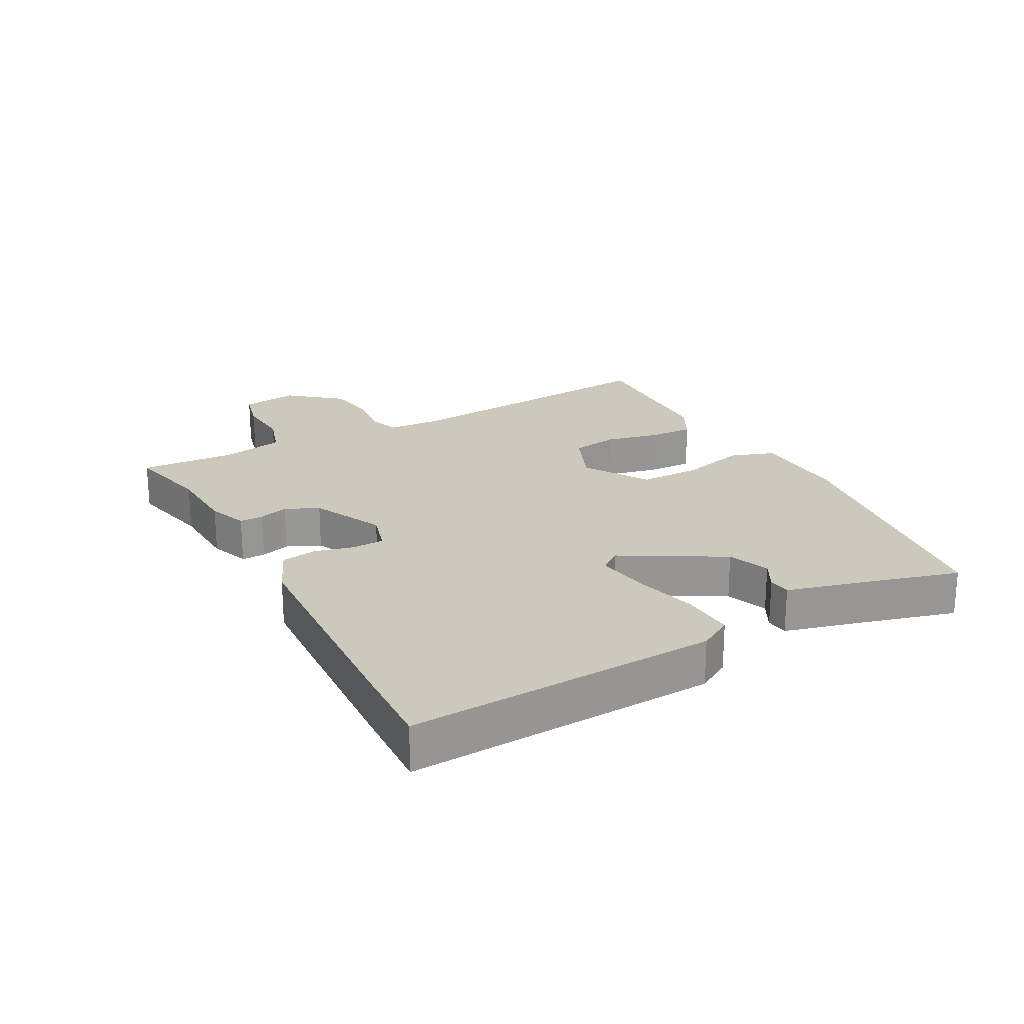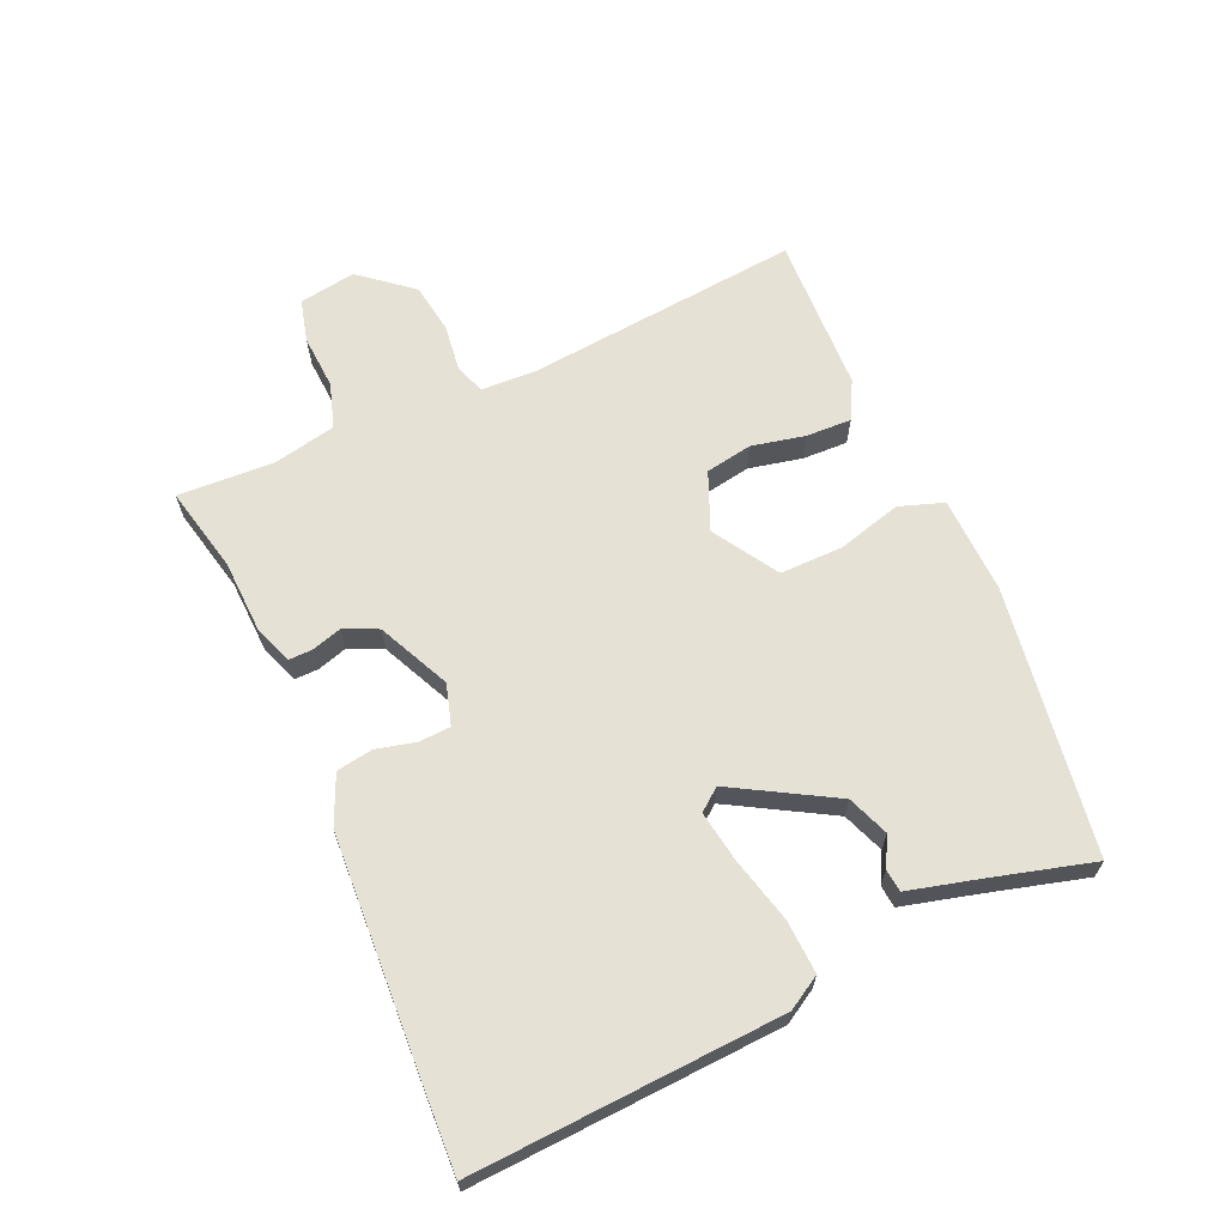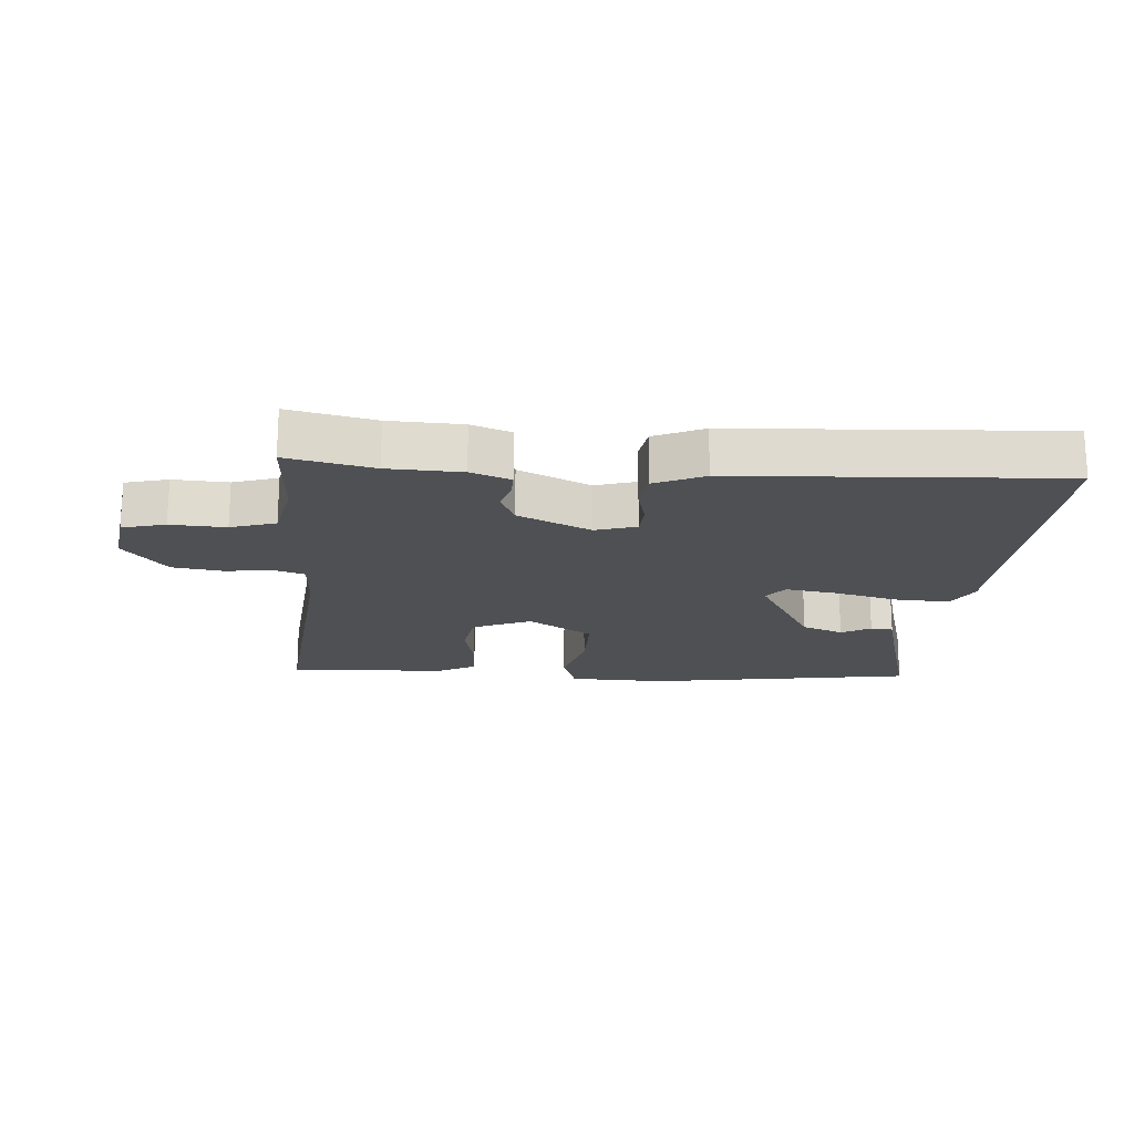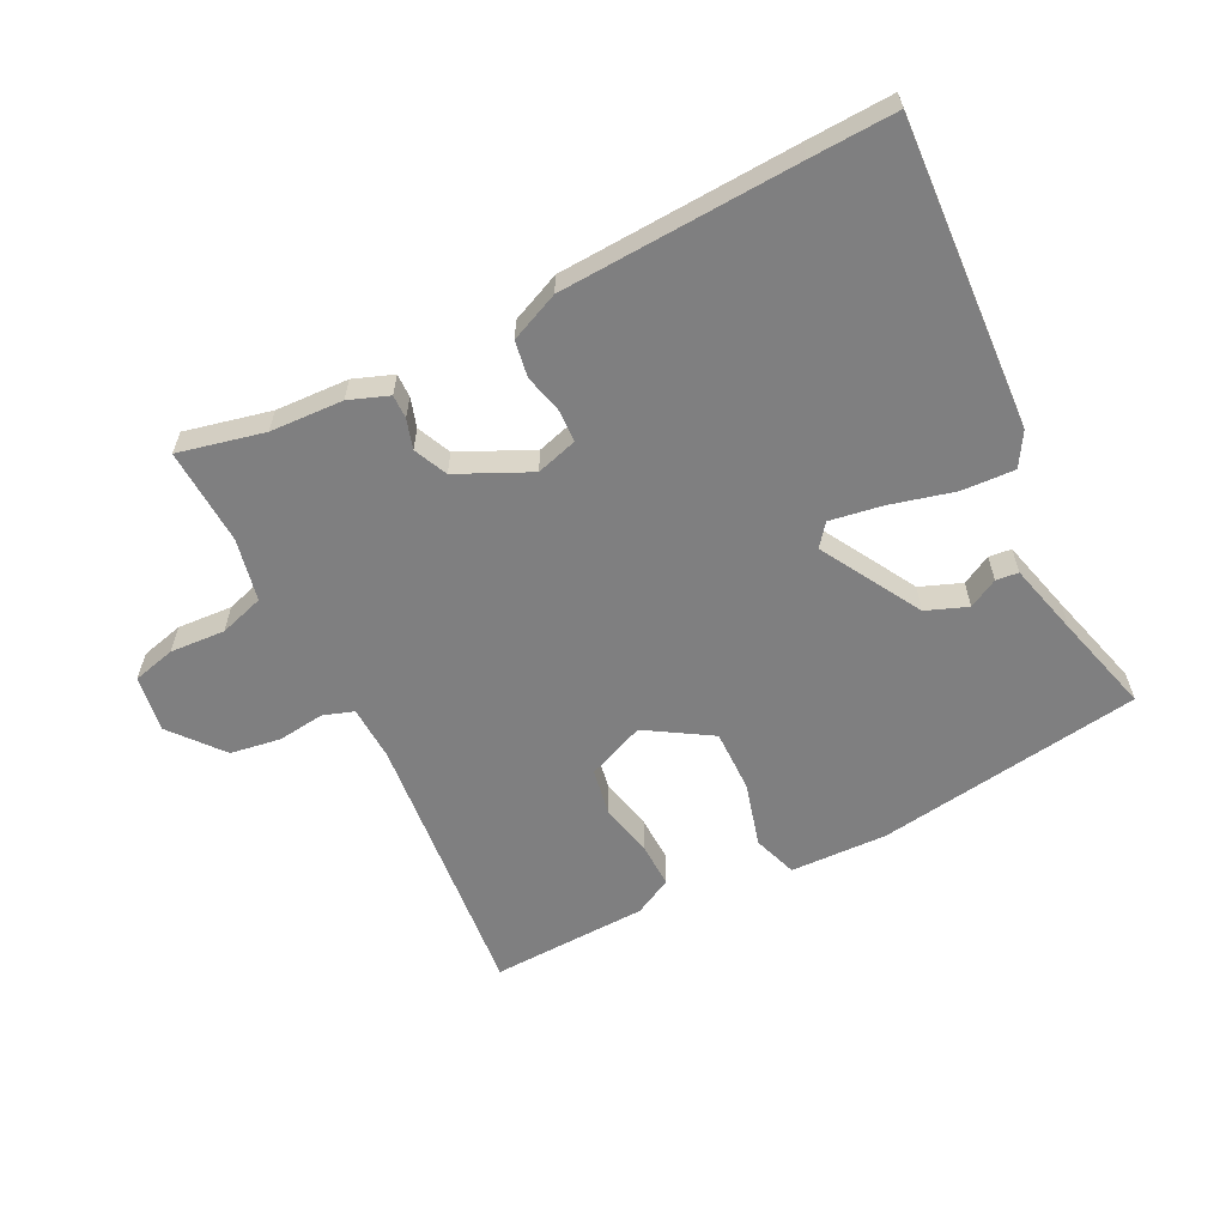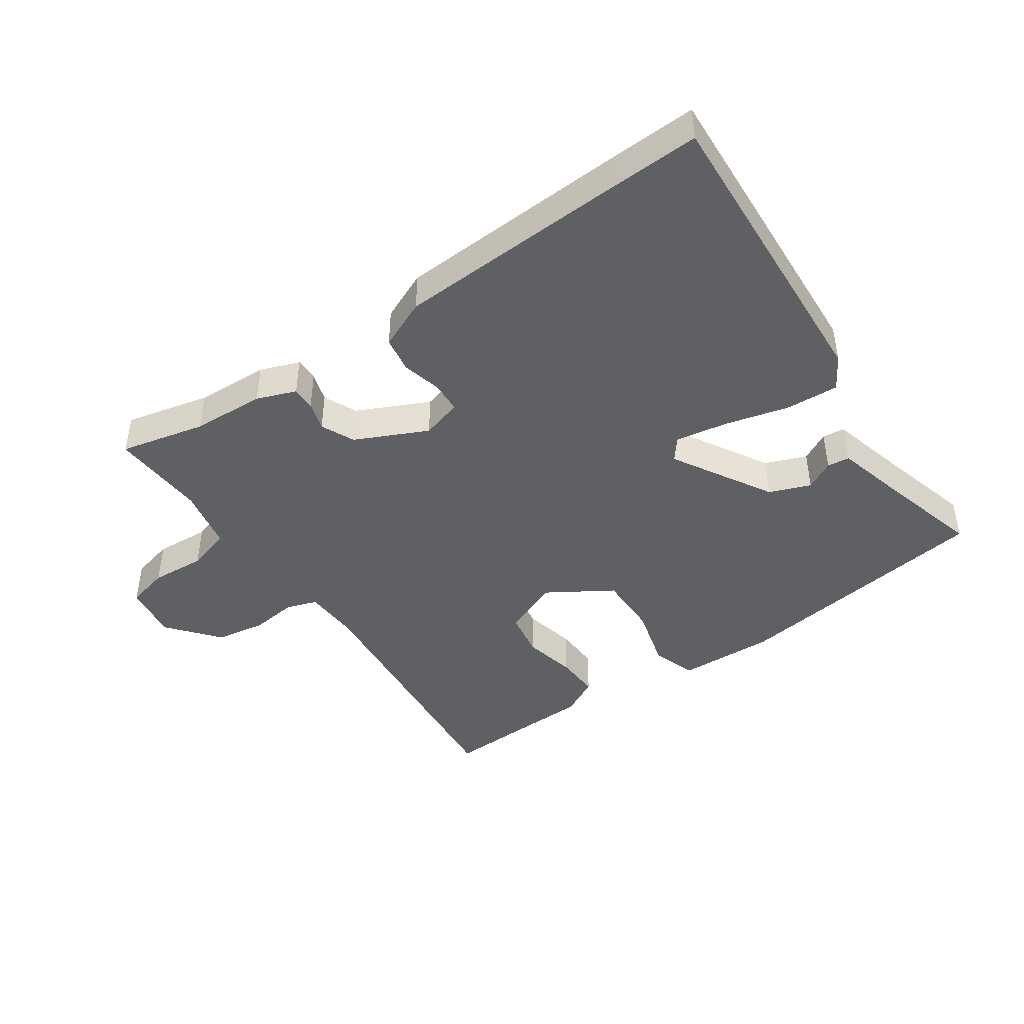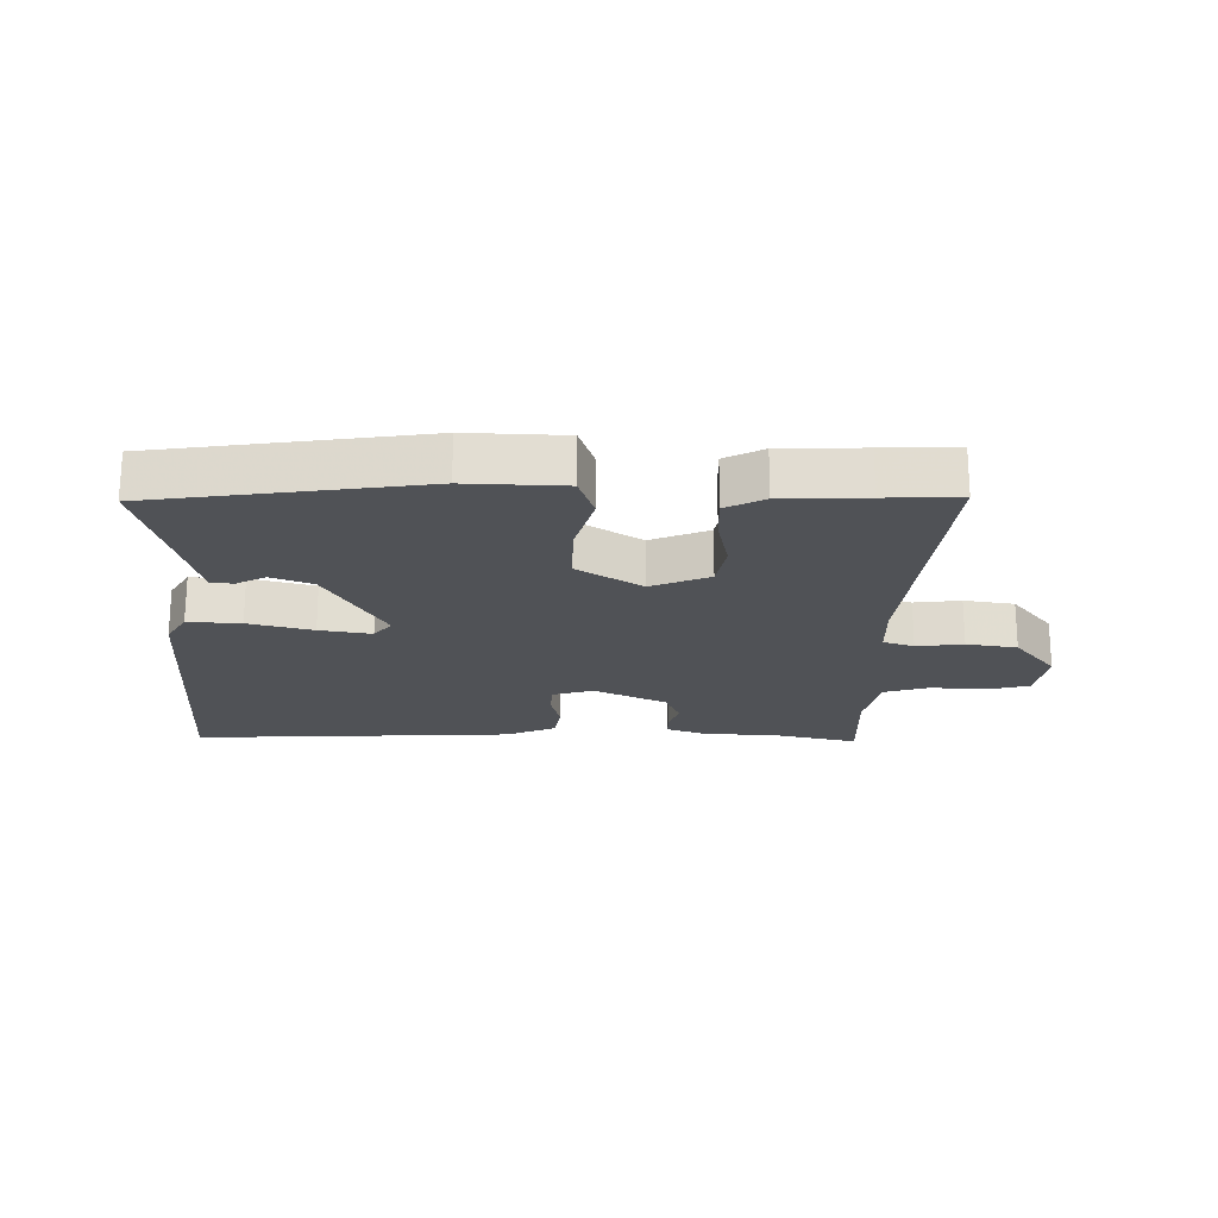
<metadata>
{"format":"obj","ext":"obj","renderer":"f3d","projection":"perspective","resolution":1024,"background":"white","views":[{"elev":22.2,"azim":62.1,"up":"+Y"},{"elev":64.9,"azim":66.5,"up":"+Y"},{"elev":-19.0,"azim":-3.6,"up":"+Y"},{"elev":-59.7,"azim":27.0,"up":"+Y"},{"elev":-43.6,"azim":35.0,"up":"+Y"},{"elev":-21.1,"azim":179.3,"up":"+Y"}]}
</metadata>
<code>
v 0.5 0.07 -0.476
v 0.073 0.07 -0.537
v -0.083 0.07 -0.531
v -0.107 0.07 -0.46
v -0.078 0.07 -0.357
v -0.076 0.07 -0.256
v -0.179 0.07 -0.191
v -0.272 0.07 -0.229
v -0.286 0.07 -0.304
v -0.268 0.07 -0.39
v -0.266 0.07 -0.463
v -0.328 0.07 -0.495
v -0.462 0.07 -0.499
v -0.581 0.07 -0.503
v -0.534 0.07 -0.061
v -0.537 0.07 0.028
v -0.586 0.07 0.045
v -0.661 0.07 0.036
v -0.742 0.07 0.049
v -0.809 0.07 0.132
v -0.794 0.07 0.223
v -0.725 0.07 0.24
v -0.637 0.07 0.234
v -0.565 0.07 0.256
v -0.543 0.07 0.356
v -0.549 0.07 0.511
v -0.412 0.07 0.479
v -0.295 0.07 0.473
v -0.232 0.07 0.449
v -0.233 0.07 0.411
v -0.248 0.07 0.364
v -0.224 0.07 0.31
v -0.109 0.07 0.255
v -0.043 0.07 0.274
v -0.04 0.07 0.325
v -0.055 0.07 0.388
v -0.045 0.07 0.446
v 0.034 0.07 0.48
v 0.412 0.07 0.497
v 0.55 0.07 0.502
v 0.519 0.07 0.009
v 0.487 0.07 -0.044
v 0.402 0.07 -0.039
v 0.299 0.07 -0.012
v 0.216 0.07 0.002
v 0.188 0.07 -0.033
v 0.279 0.07 -0.194
v 0.345 0.07 -0.22
v 0.392 0.07 -0.195
v 0.428 0.07 -0.199
v 0.458 0.07 -0.318
v 0.5 0 -0.476
v 0.073 0 -0.537
v -0.083 0 -0.531
v -0.107 0 -0.46
v -0.078 0 -0.357
v -0.076 0 -0.256
v -0.179 0 -0.191
v -0.272 0 -0.229
v -0.286 0 -0.304
v -0.268 0 -0.39
v -0.266 0 -0.463
v -0.328 0 -0.495
v -0.462 0 -0.499
v -0.581 0 -0.503
v -0.534 0 -0.061
v -0.537 0 0.028
v -0.586 0 0.045
v -0.661 0 0.036
v -0.742 0 0.049
v -0.809 0 0.132
v -0.794 0 0.223
v -0.725 0 0.24
v -0.637 0 0.234
v -0.565 0 0.256
v -0.543 0 0.356
v -0.549 0 0.511
v -0.412 0 0.479
v -0.295 0 0.473
v -0.232 0 0.449
v -0.233 0 0.411
v -0.248 0 0.364
v -0.224 0 0.31
v -0.109 0 0.255
v -0.043 0 0.274
v -0.04 0 0.325
v -0.055 0 0.388
v -0.045 0 0.446
v 0.034 0 0.48
v 0.412 0 0.497
v 0.55 0 0.502
v 0.519 0 0.009
v 0.487 0 -0.044
v 0.402 0 -0.039
v 0.299 0 -0.012
v 0.216 0 0.002
v 0.188 0 -0.033
v 0.279 0 -0.194
v 0.345 0 -0.22
v 0.392 0 -0.195
v 0.428 0 -0.199
v 0.458 0 -0.318
f 48 49 50 51
f 3 4 5
f 2 3 5
f 1 2 5
f 51 1 5
f 48 51 5
f 47 48 5
f 46 47 5 6
f 45 46 6 7
f 42 43 44
f 41 42 44
f 40 41 44
f 39 40 44
f 38 39 44
f 37 38 44
f 36 37 44
f 35 36 44
f 34 35 44 45
f 45 7 8
f 34 45 8
f 33 34 8
f 29 30 31
f 28 29 31
f 27 28 31
f 27 31 32
f 26 27 32
f 25 26 32
f 32 33 8
f 25 32 8
f 24 25 8
f 21 22 23
f 20 21 23
f 19 20 23
f 18 19 23
f 17 18 23
f 16 17 23 24
f 13 14 15
f 13 15 16
f 12 13 16
f 11 12 16
f 10 11 16
f 9 10 16
f 8 9 16 24
f 102 101 100 99
f 56 55 54
f 56 54 53
f 56 53 52
f 56 52 102
f 56 102 99
f 56 99 98
f 57 56 98 97
f 58 57 97 96
f 95 94 93
f 95 93 92
f 95 92 91
f 95 91 90
f 95 90 89
f 95 89 88
f 95 88 87
f 95 87 86
f 96 95 86 85
f 59 58 96
f 59 96 85
f 59 85 84
f 82 81 80
f 82 80 79
f 82 79 78
f 83 82 78
f 83 78 77
f 83 77 76
f 59 84 83
f 59 83 76
f 59 76 75
f 74 73 72
f 74 72 71
f 74 71 70
f 74 70 69
f 74 69 68
f 75 74 68 67
f 66 65 64
f 67 66 64
f 67 64 63
f 67 63 62
f 67 62 61
f 67 61 60
f 75 67 60 59
f 1 52 53 2
f 2 53 54 3
f 3 54 55 4
f 4 55 56 5
f 5 56 57 6
f 6 57 58 7
f 7 58 59 8
f 8 59 60 9
f 9 60 61 10
f 10 61 62 11
f 11 62 63 12
f 12 63 64 13
f 13 64 65 14
f 14 65 66 15
f 15 66 67 16
f 16 67 68 17
f 17 68 69 18
f 18 69 70 19
f 19 70 71 20
f 20 71 72 21
f 21 72 73 22
f 22 73 74 23
f 23 74 75 24
f 24 75 76 25
f 25 76 77 26
f 26 77 78 27
f 27 78 79 28
f 28 79 80 29
f 29 80 81 30
f 30 81 82 31
f 31 82 83 32
f 32 83 84 33
f 33 84 85 34
f 34 85 86 35
f 35 86 87 36
f 36 87 88 37
f 37 88 89 38
f 38 89 90 39
f 39 90 91 40
f 40 91 92 41
f 41 92 93 42
f 42 93 94 43
f 43 94 95 44
f 44 95 96 45
f 45 96 97 46
f 46 97 98 47
f 47 98 99 48
f 48 99 100 49
f 49 100 101 50
f 50 101 102 51
f 51 102 52 1

</code>
